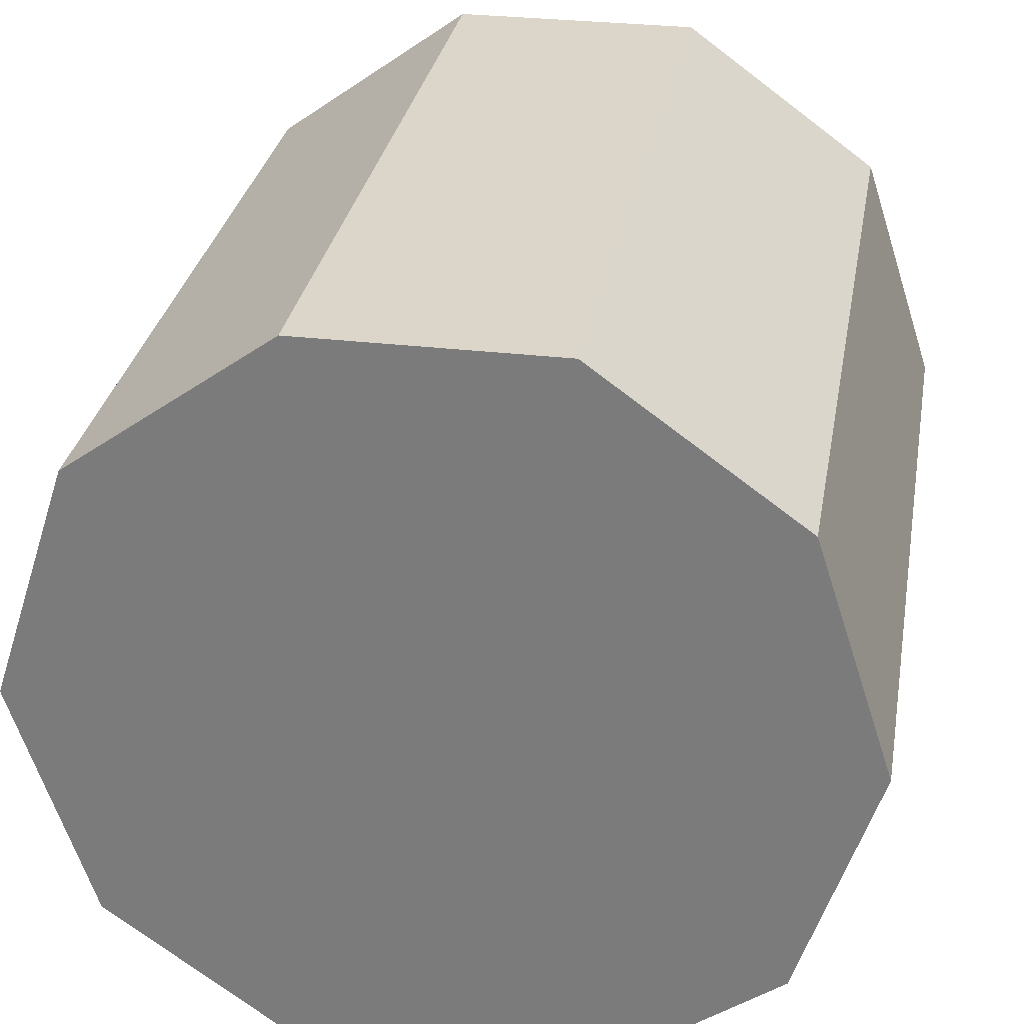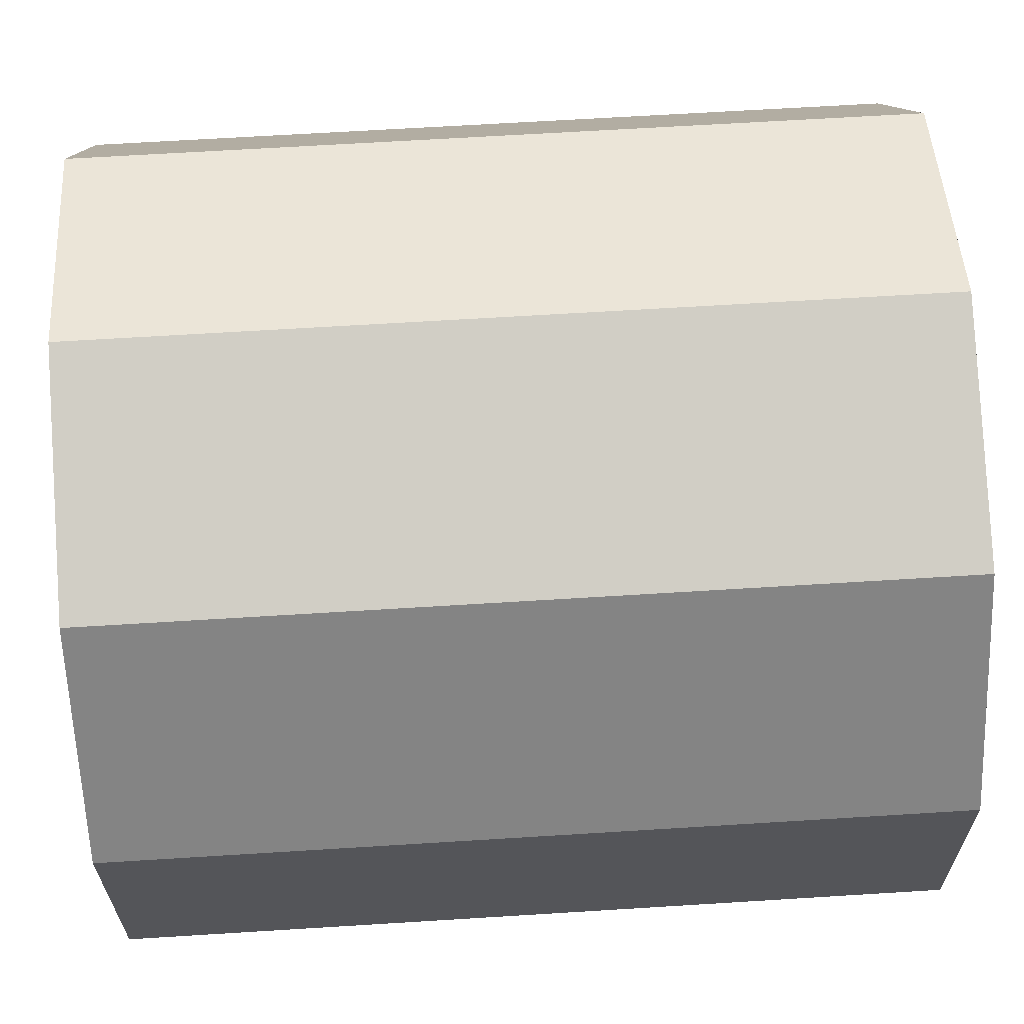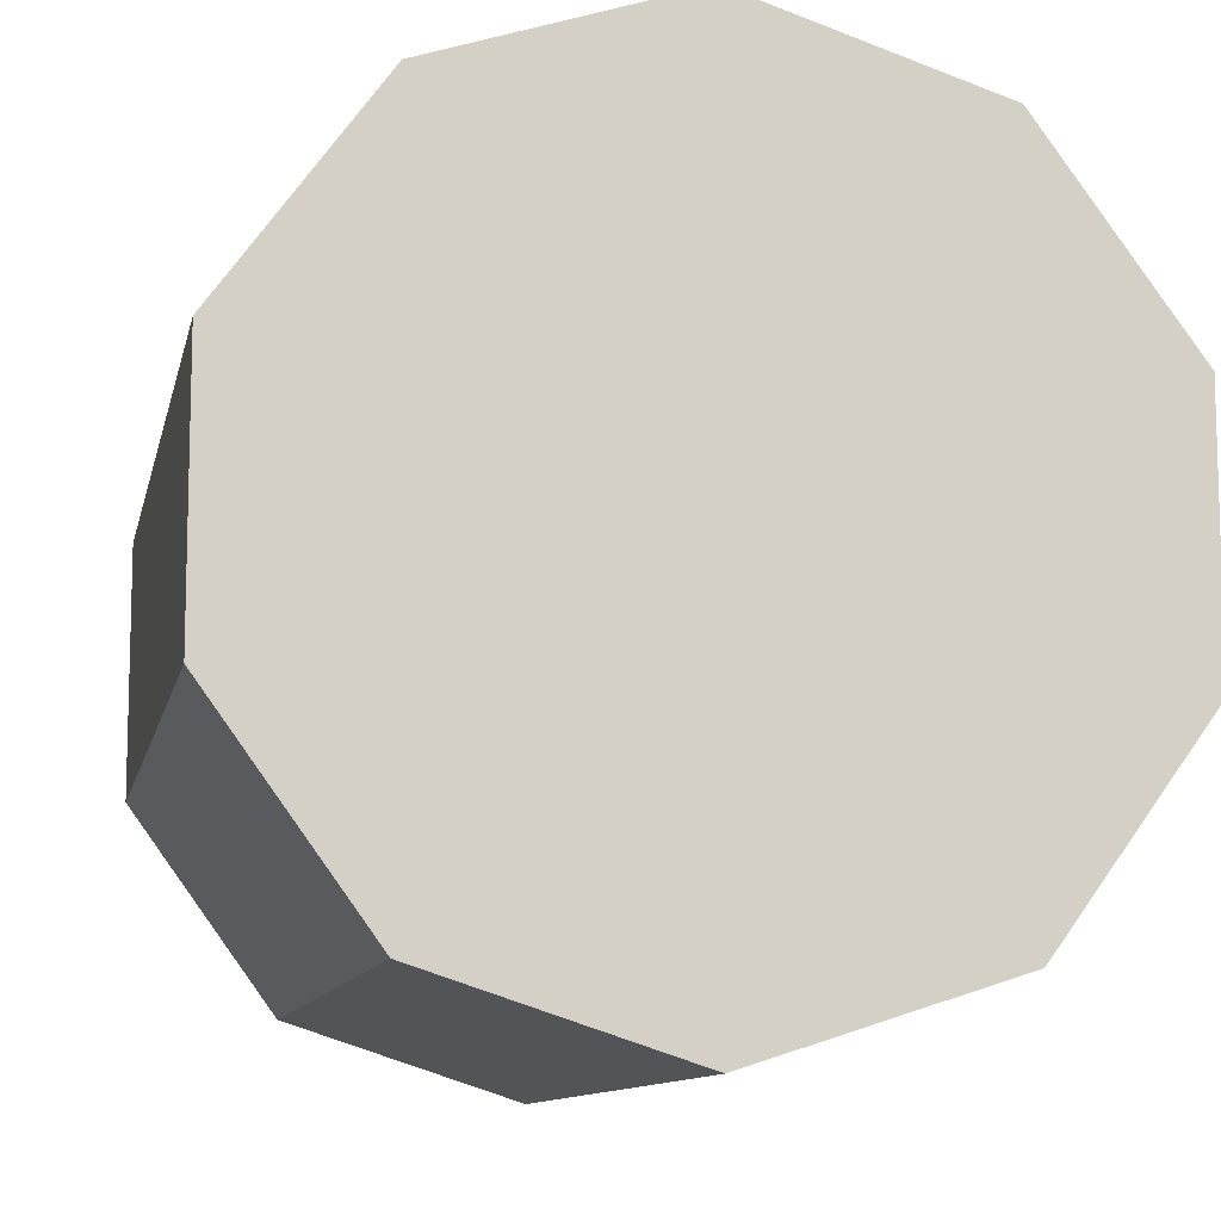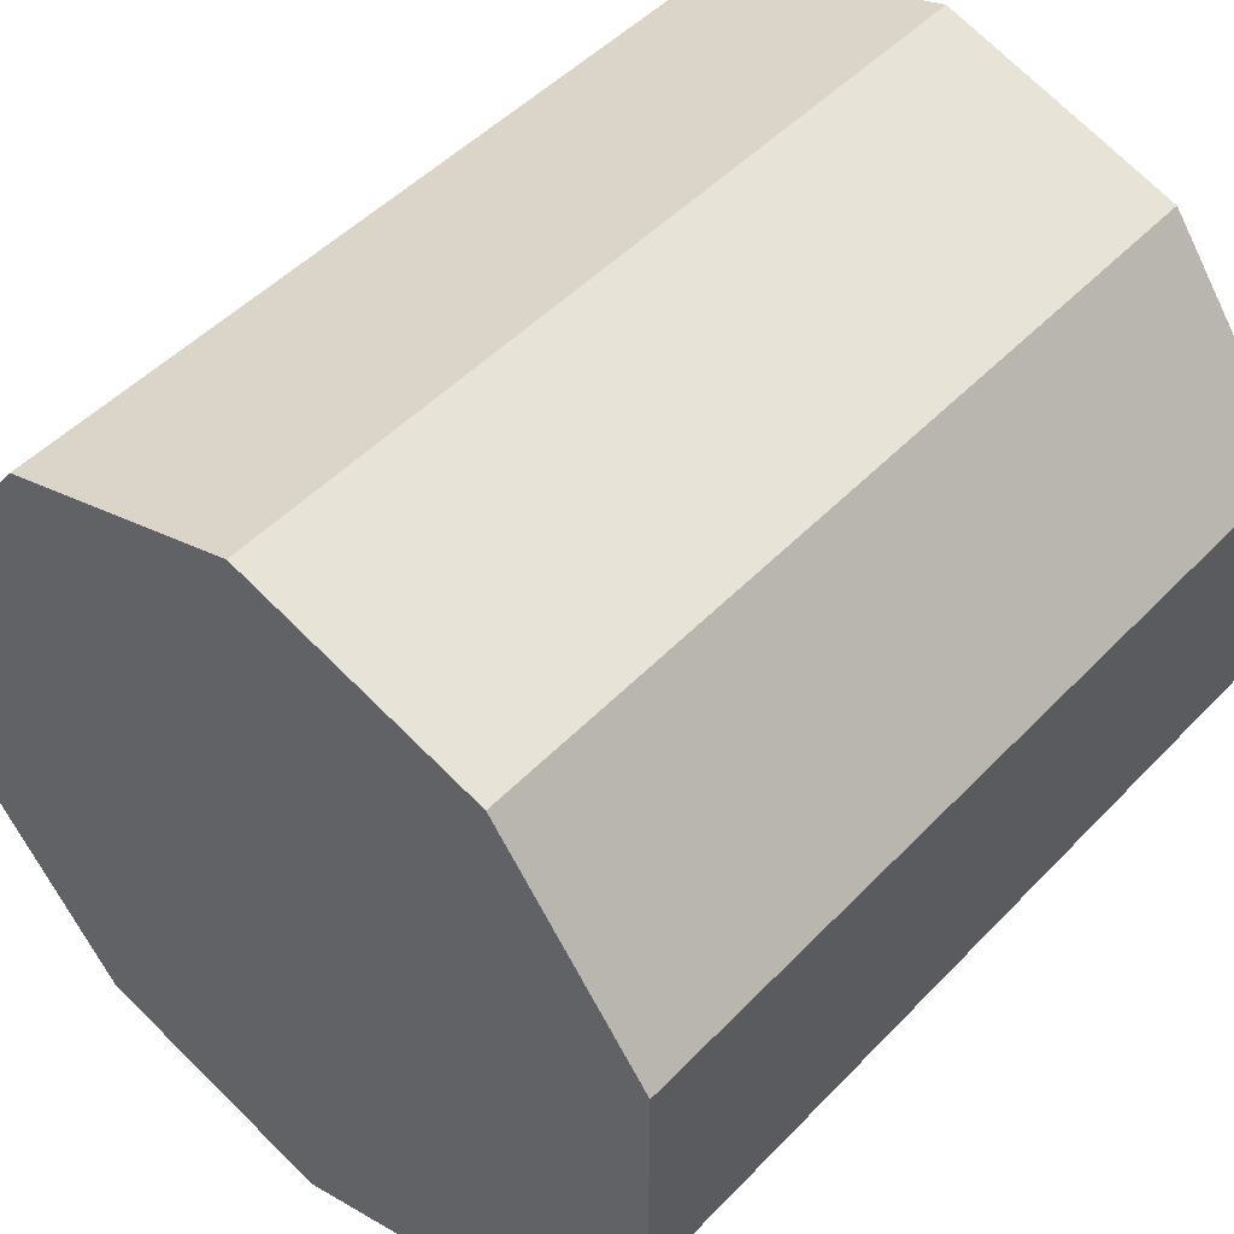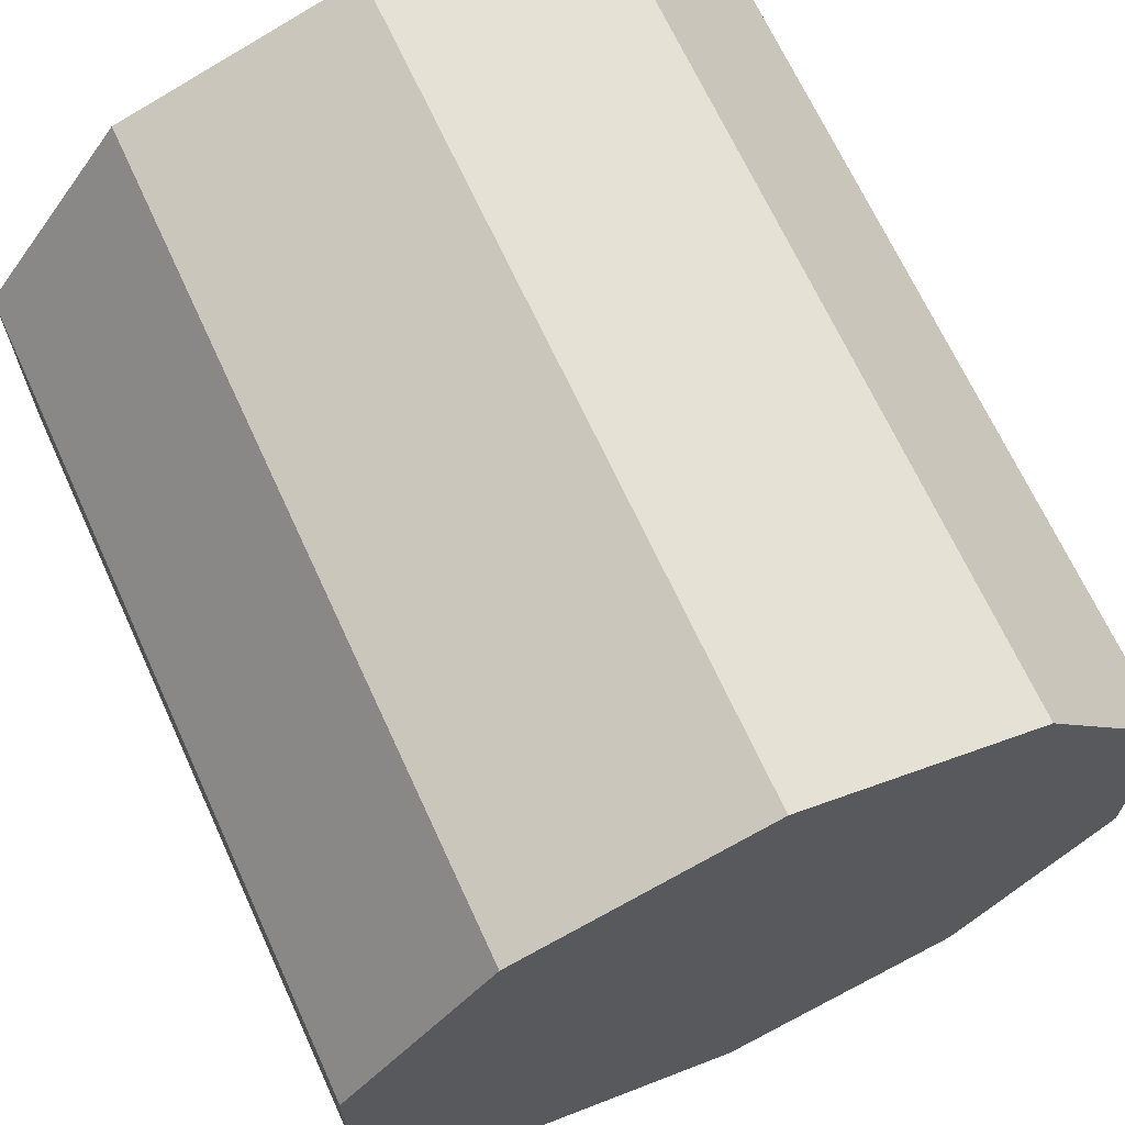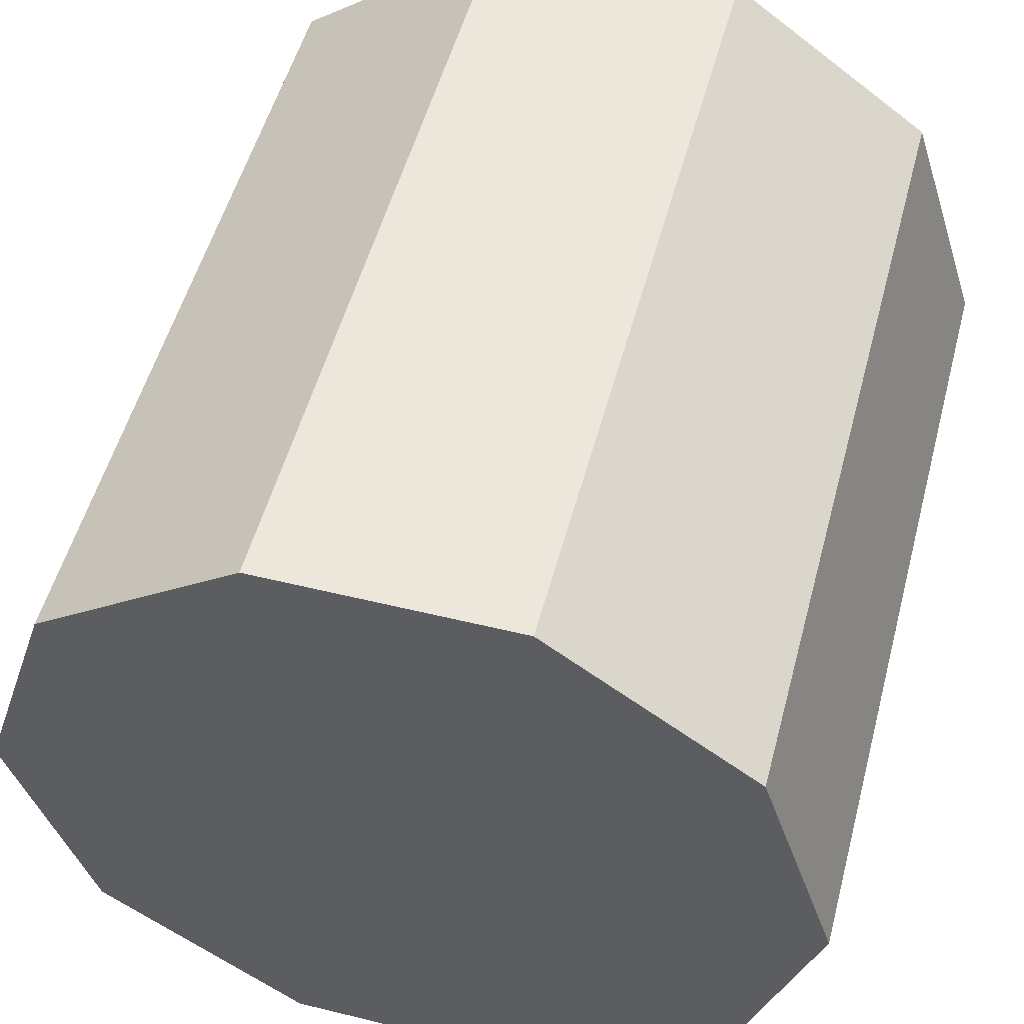
<metadata>
{"format":"obj","ext":"obj","renderer":"f3d","projection":"perspective","resolution":1024,"background":"white","views":[{"elev":29.9,"azim":-80.1,"up":"+Y"},{"elev":65.0,"azim":176.4,"up":"+Z"},{"elev":-10.5,"azim":78.5,"up":"+Z"},{"elev":48.6,"azim":-48.8,"up":"+Z"},{"elev":67.9,"azim":65.4,"up":"+Z"},{"elev":52.4,"azim":-75.2,"up":"+Y"}]}
</metadata>
<code>
o Decagon_Cylinder.005
v -1 0 -1
v 1 -0 -1
v -1 -0.5878 -0.809
v 1 -0.5878 -0.809
v -1 -0.9511 -0.309
v 1 -0.9511 -0.309
v -1 -0.9511 0.309
v 1 -0.9511 0.309
v -1 -0.5878 0.809
v 1 -0.5878 0.809
v -1 0 1
v 1 0 1
v -1 0.5878 0.809
v 1 0.5878 0.809
v -1 0.9511 0.309
v 1 0.9511 0.309
v -1 0.9511 -0.309
v 1 0.9511 -0.309
v -1 0.5878 -0.809
v 1 0.5878 -0.809
g Decagon_Cylinder.005_None
f 1 2 4 3
f 3 4 6 5
f 5 6 8 7
f 7 8 10 9
f 9 10 12 11
f 11 12 14 13
f 13 14 16 15
f 15 16 18 17
f 4 2 20 18 16 14 12 10 8 6
f 17 18 20 19
f 19 20 2 1
f 1 3 5 7 9 11 13 15 17 19

</code>
